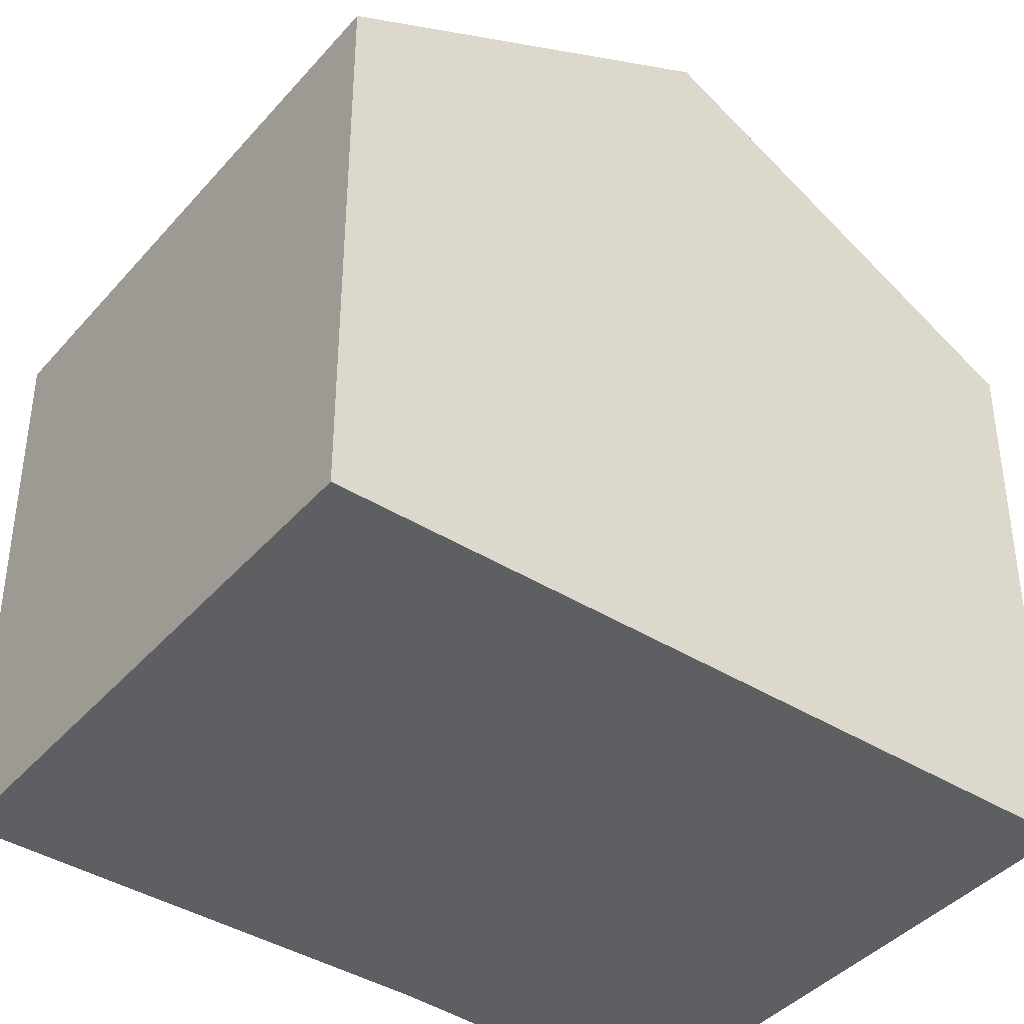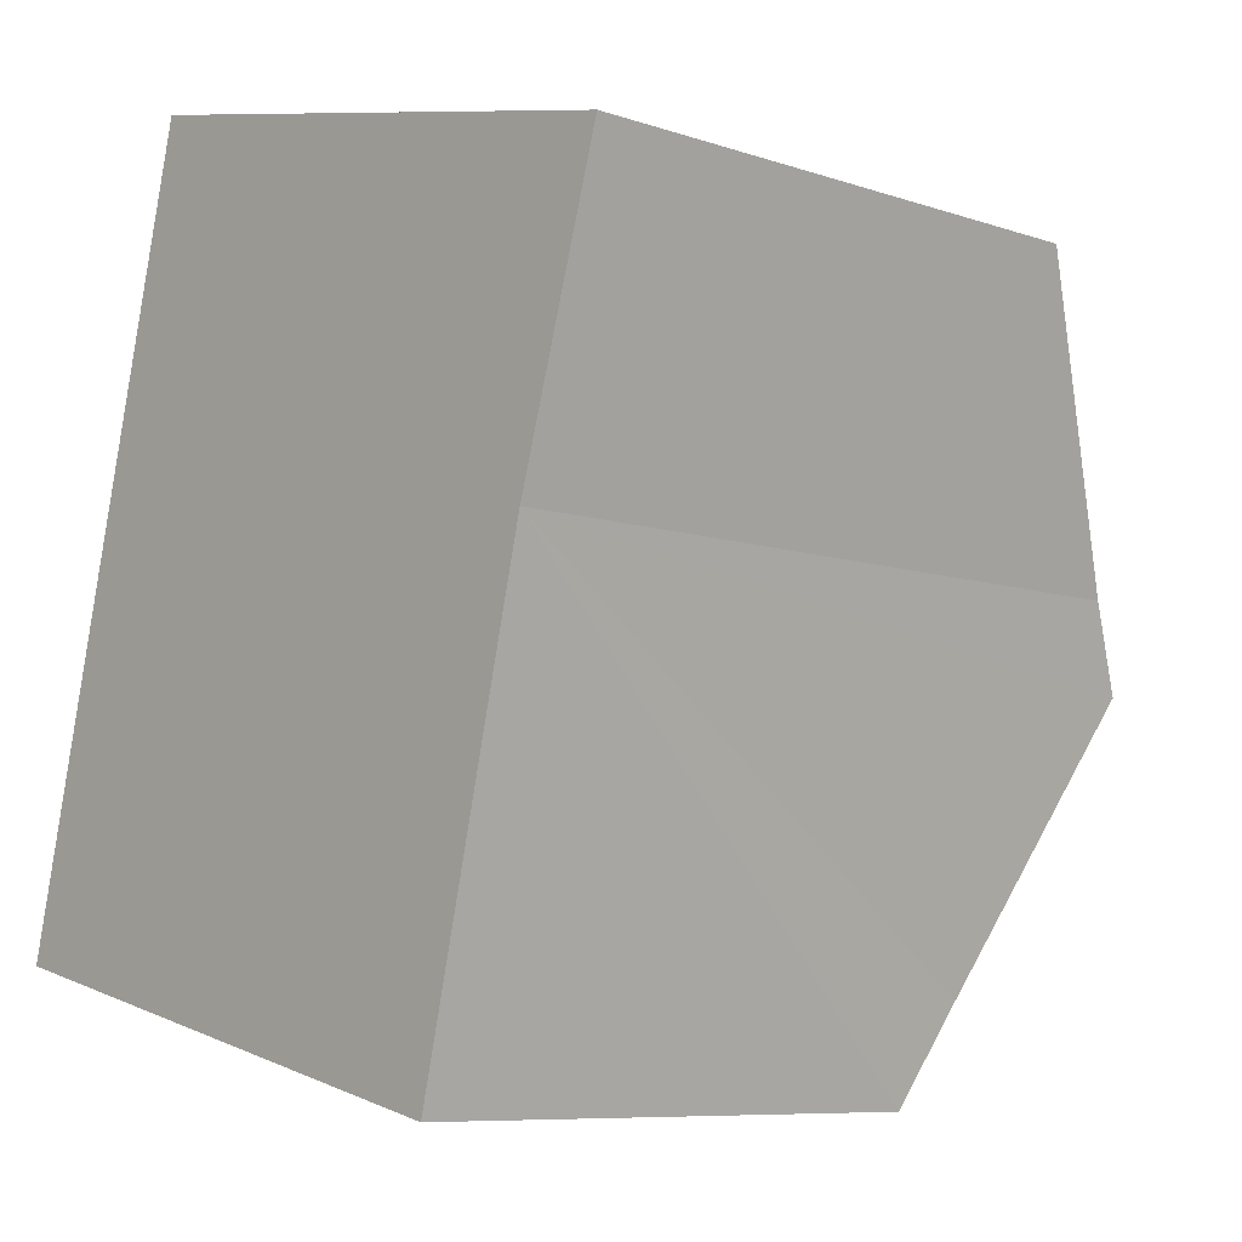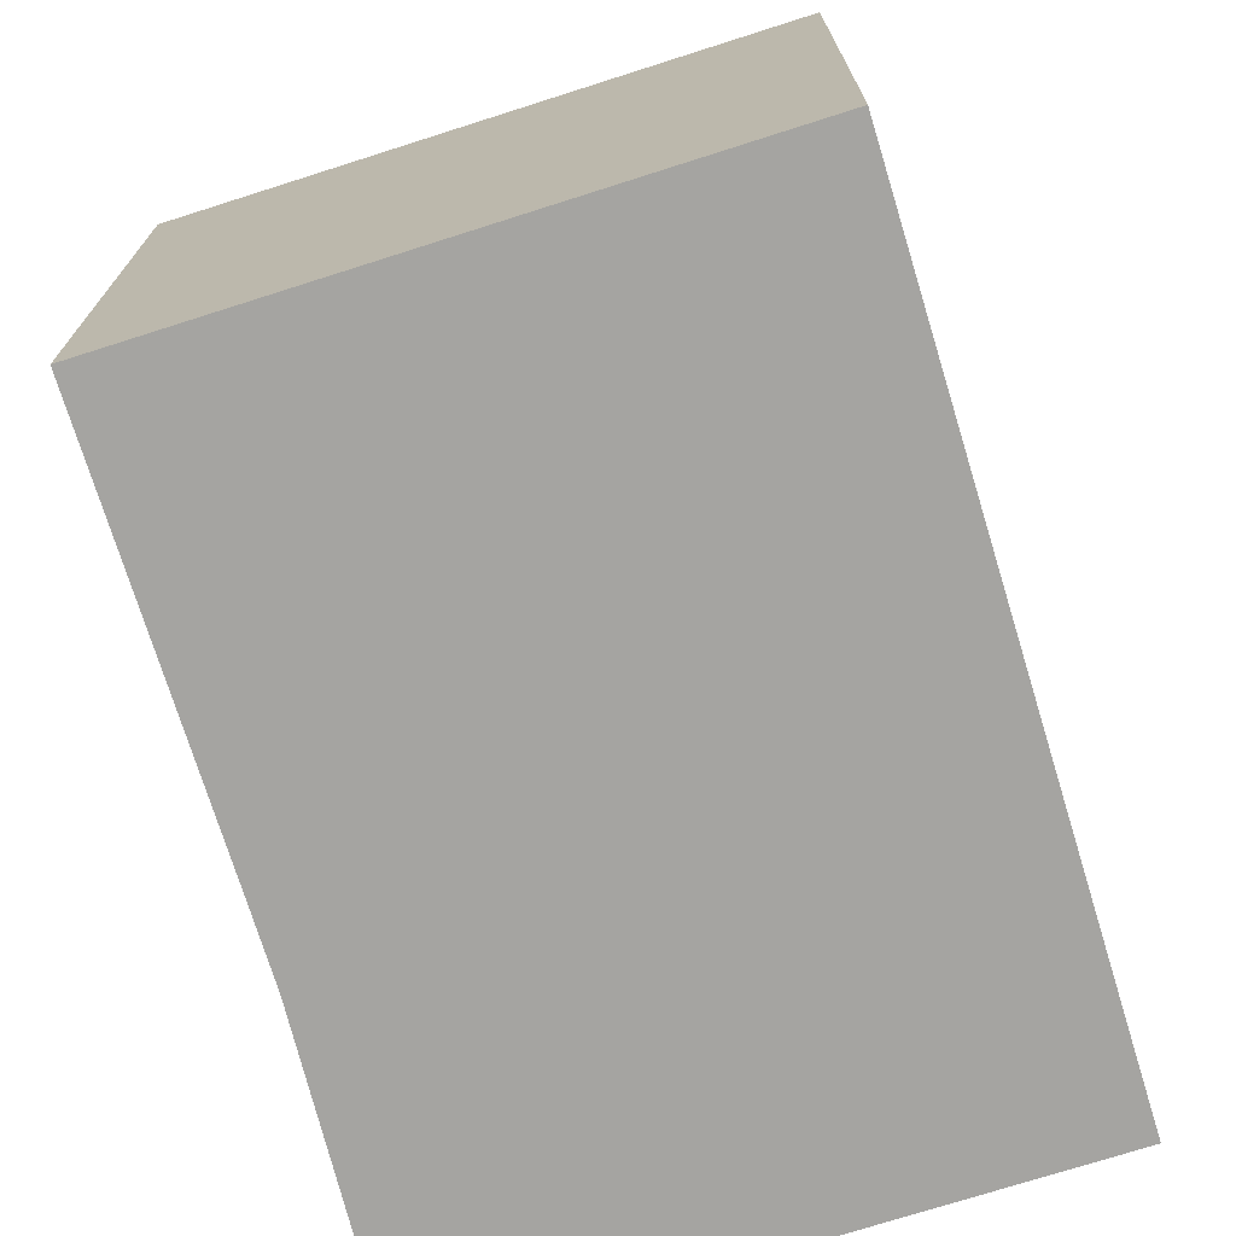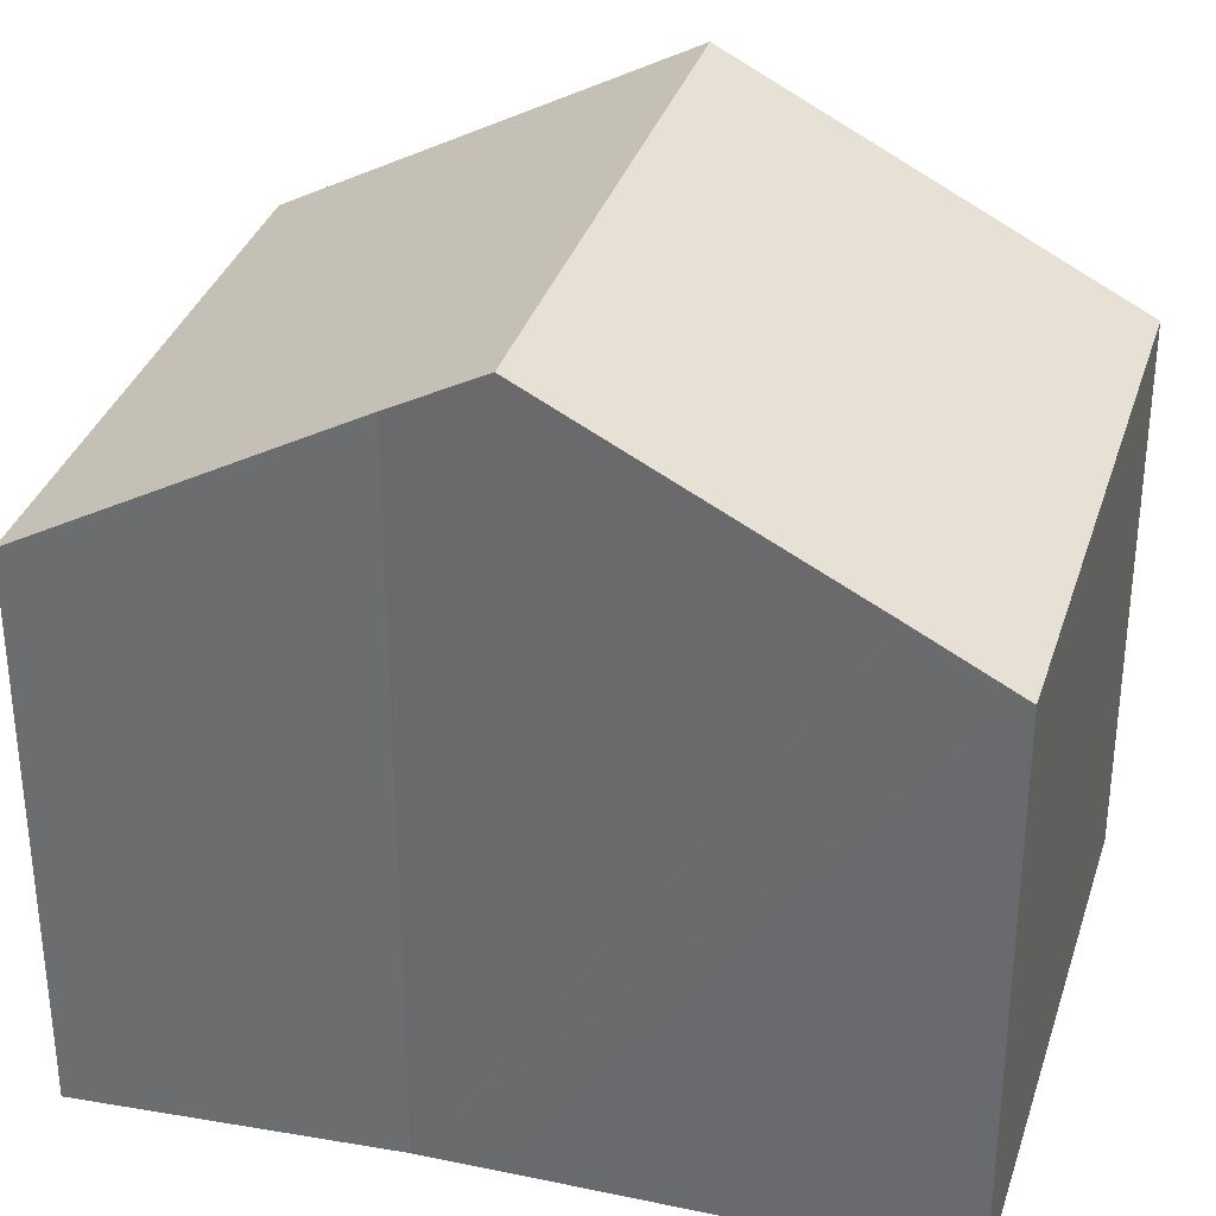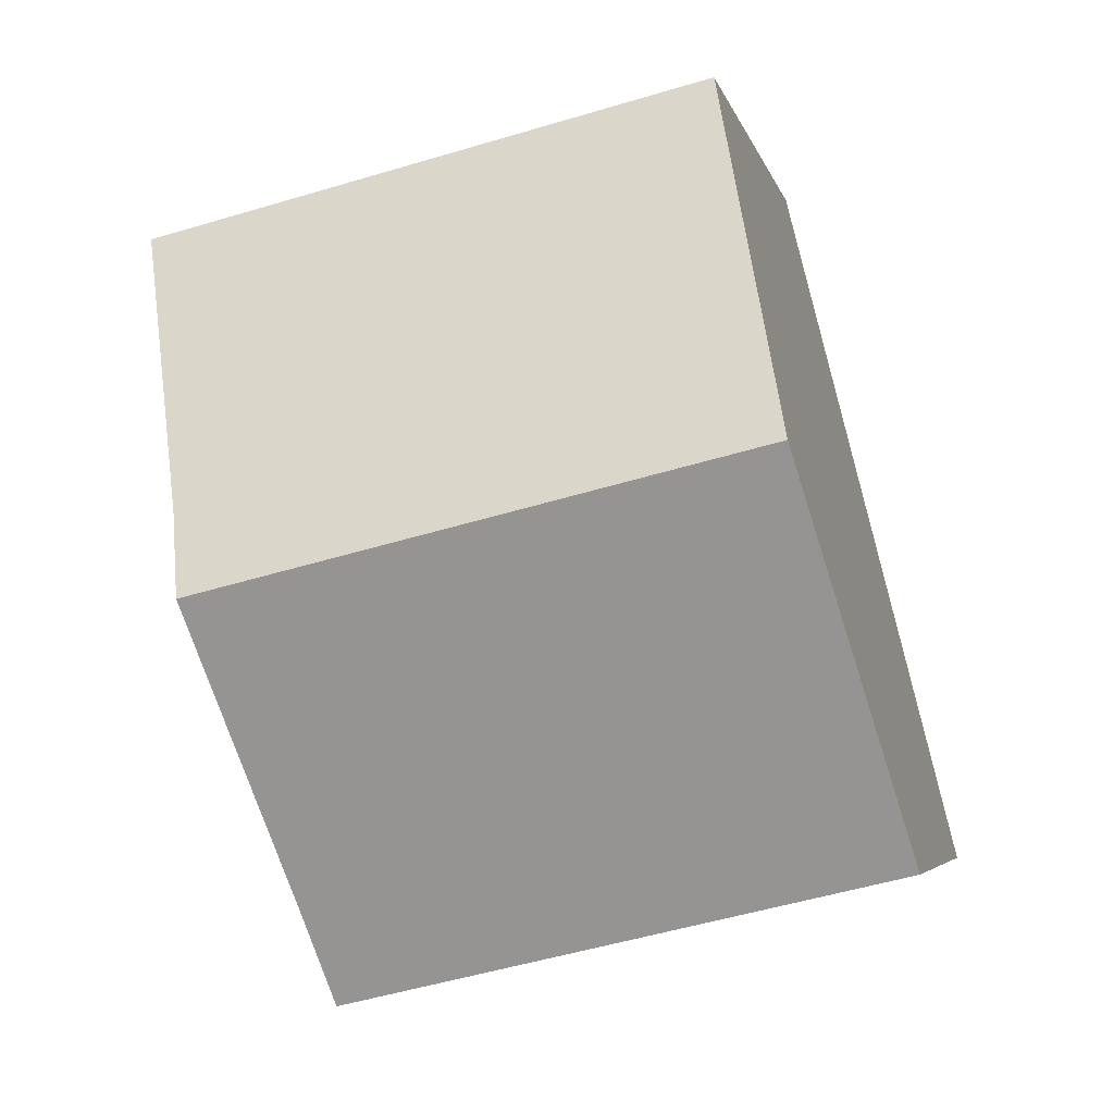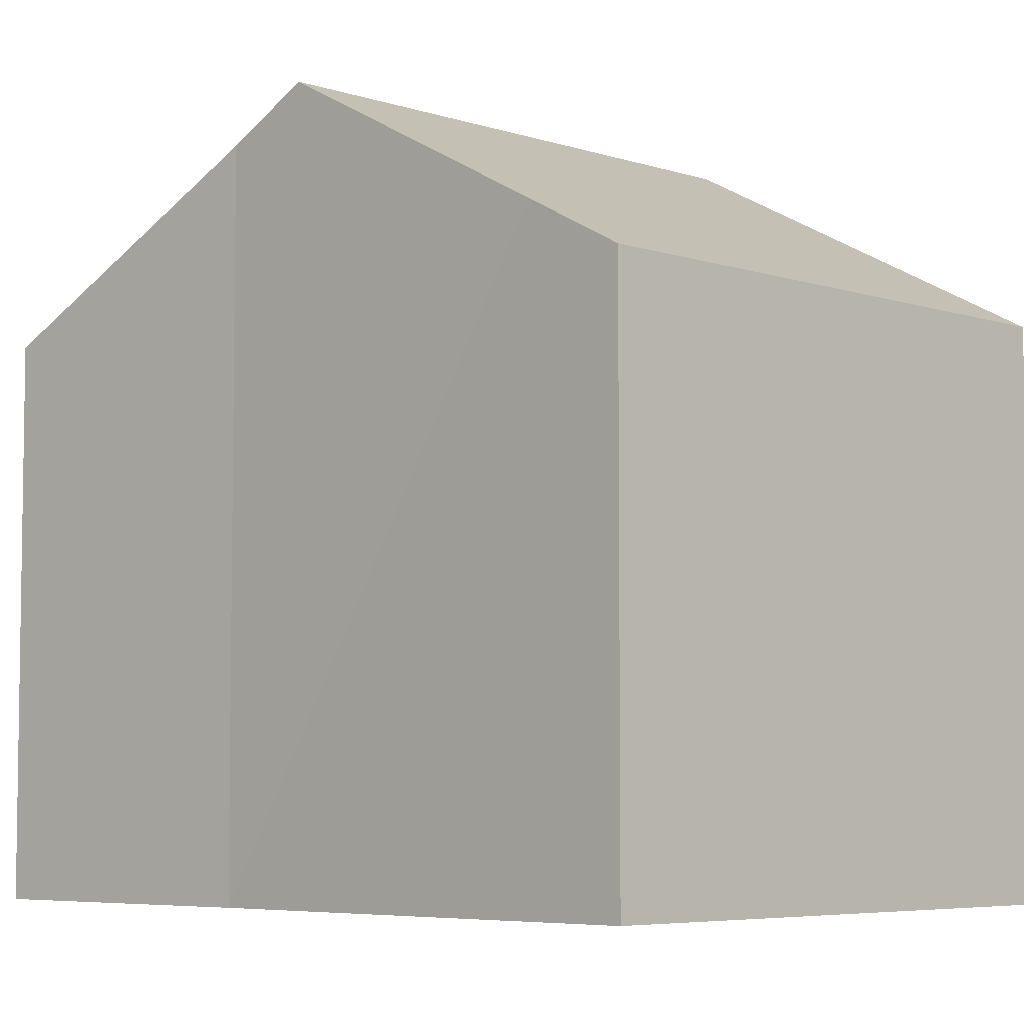
<metadata>
{"format":"obj","ext":"obj","renderer":"f3d","projection":"perspective","resolution":1024,"background":"white","views":[{"elev":-40.6,"azim":-113.6,"up":"+Y"},{"elev":-8.3,"azim":47.2,"up":"+Z"},{"elev":-73.4,"azim":-149.2,"up":"+Y"},{"elev":33.9,"azim":119.6,"up":"+Y"},{"elev":-4.9,"azim":-167.8,"up":"+Z"},{"elev":-5.7,"azim":147.7,"up":"+Y"}]}
</metadata>
<code>
v  1.18 9.448 4.777
v  8.445 8.876 4.211
v  8.185 9.448 3.146
v  9.537 6.879 7.883
v  2.36 6.879 9.554
v  0 6.879 4.212e-16
v  7.317 7.541 -0.402
v  7.03 6.879 -1.636
v  7.03 1.002e-16 -1.636
v  0 0 0
v  1.18 -2.925e-16 4.777
v  2.36 -5.85e-16 9.554
v  9.537 -4.827e-16 7.883
v  8.445 -2.578e-16 4.211
v  8.185 -1.926e-16 3.146
v  7.317 2.462e-17 -0.402
g defaultobject
f 1 2 3
f 2 1 4
f 4 1 5
f 6 7 8
f 7 6 3
f 3 6 1
f 9 6 8
f 6 9 10
f 10 1 6
f 1 10 5
f 5 10 11
f 5 11 12
f 12 4 5
f 4 12 13
f 4 14 2
f 14 4 13
f 14 3 2
f 3 14 7
f 7 14 8
f 8 14 15
f 8 15 9
f 9 15 16
f 11 13 12
f 13 11 10
f 13 10 14
f 14 10 16
f 16 10 9
f 14 16 15

</code>
